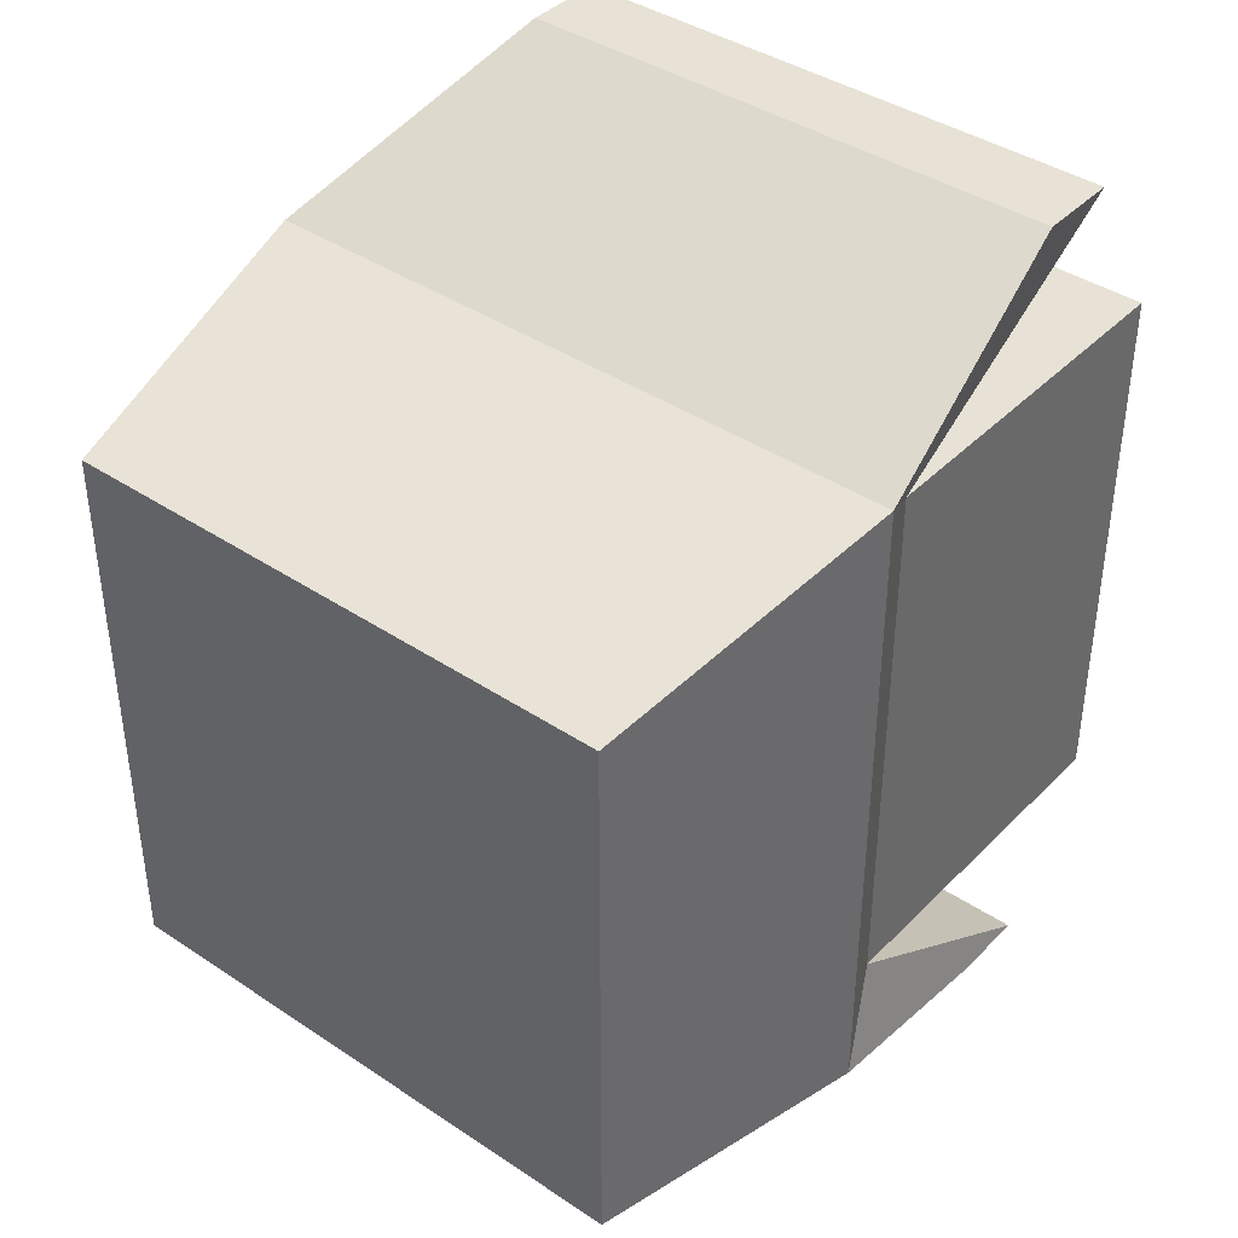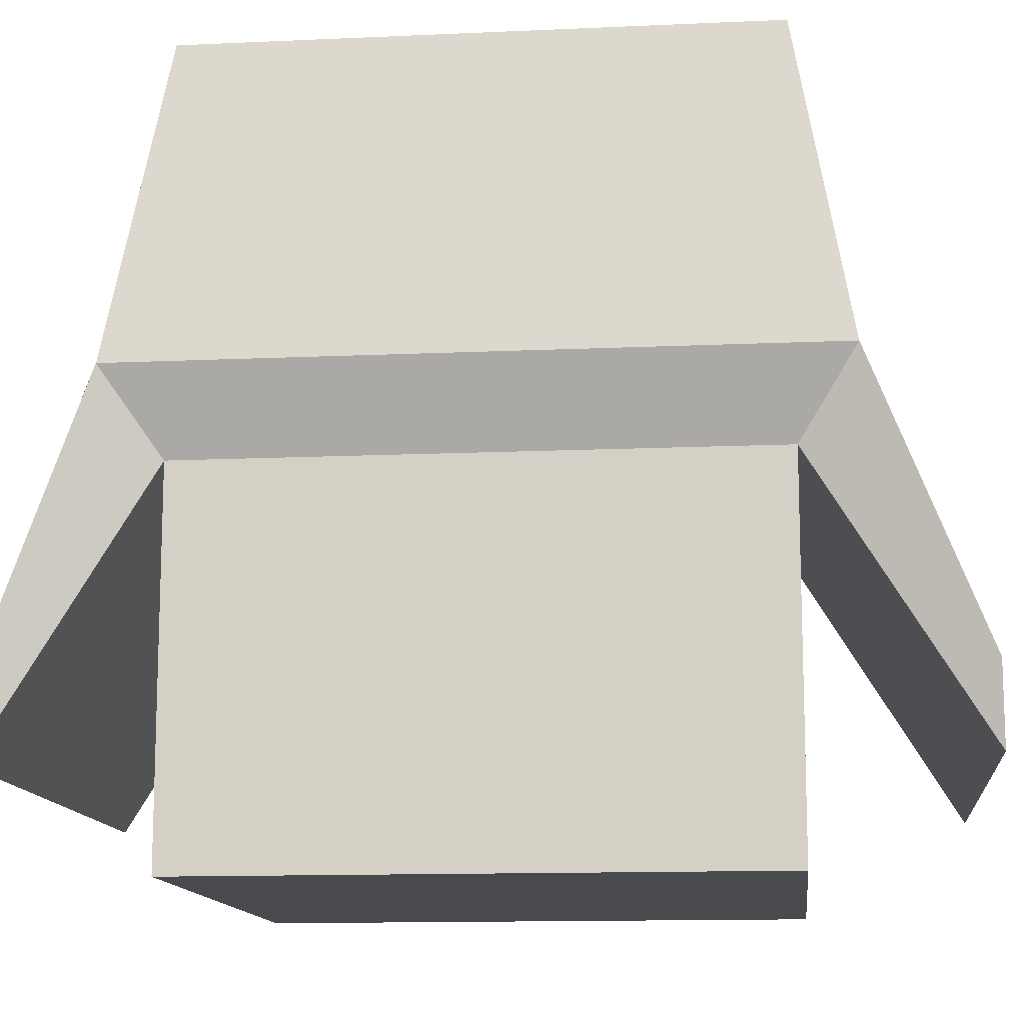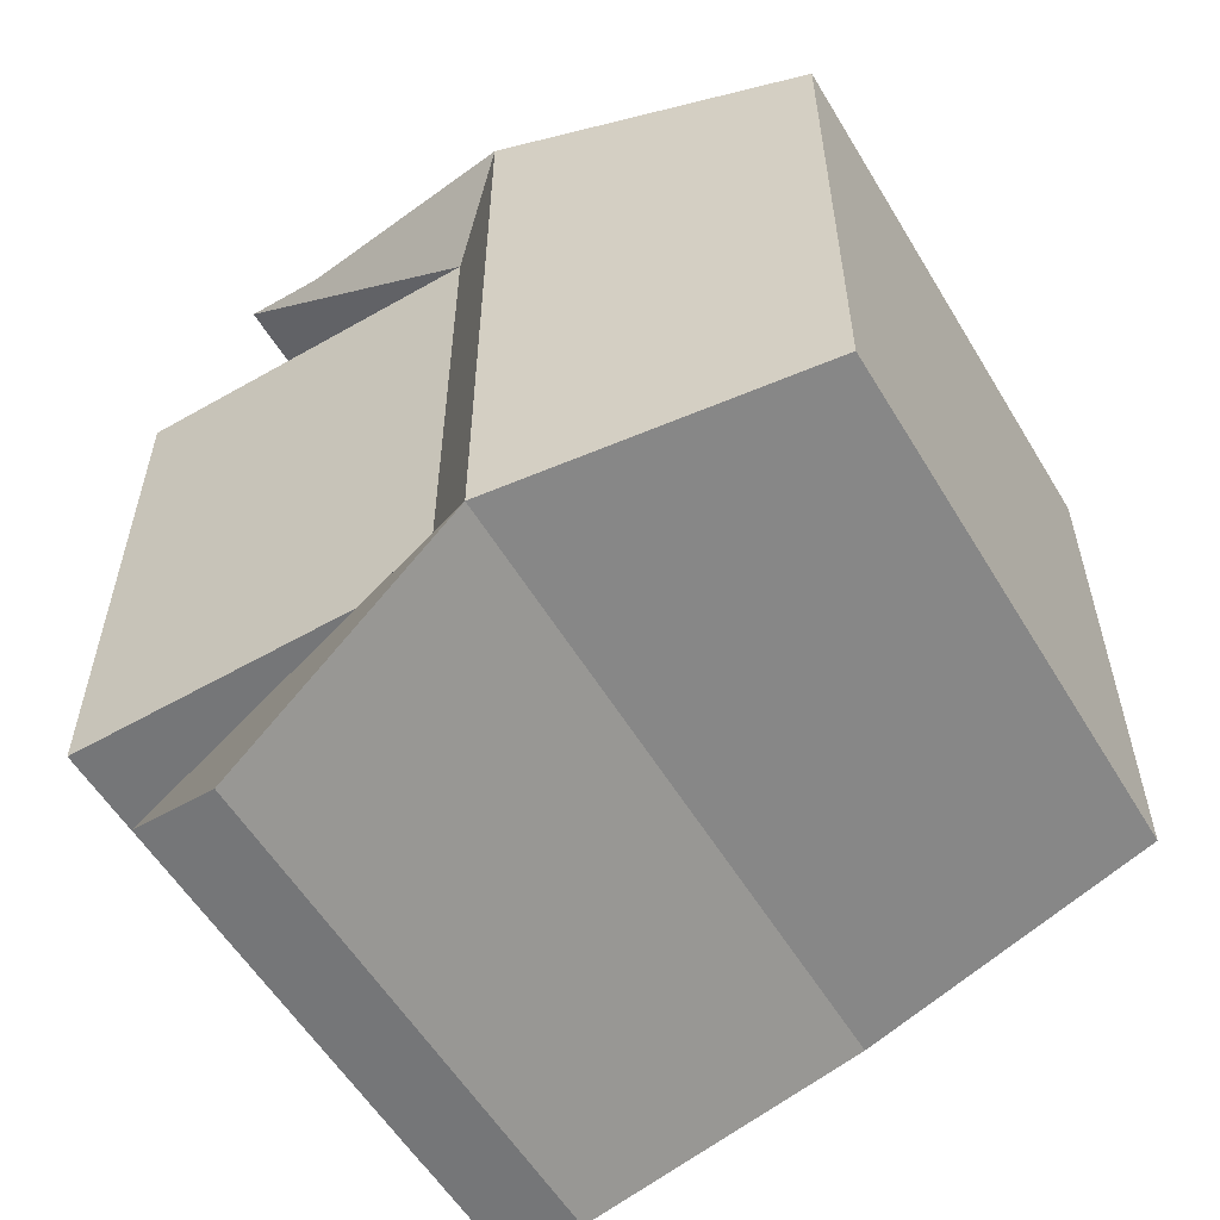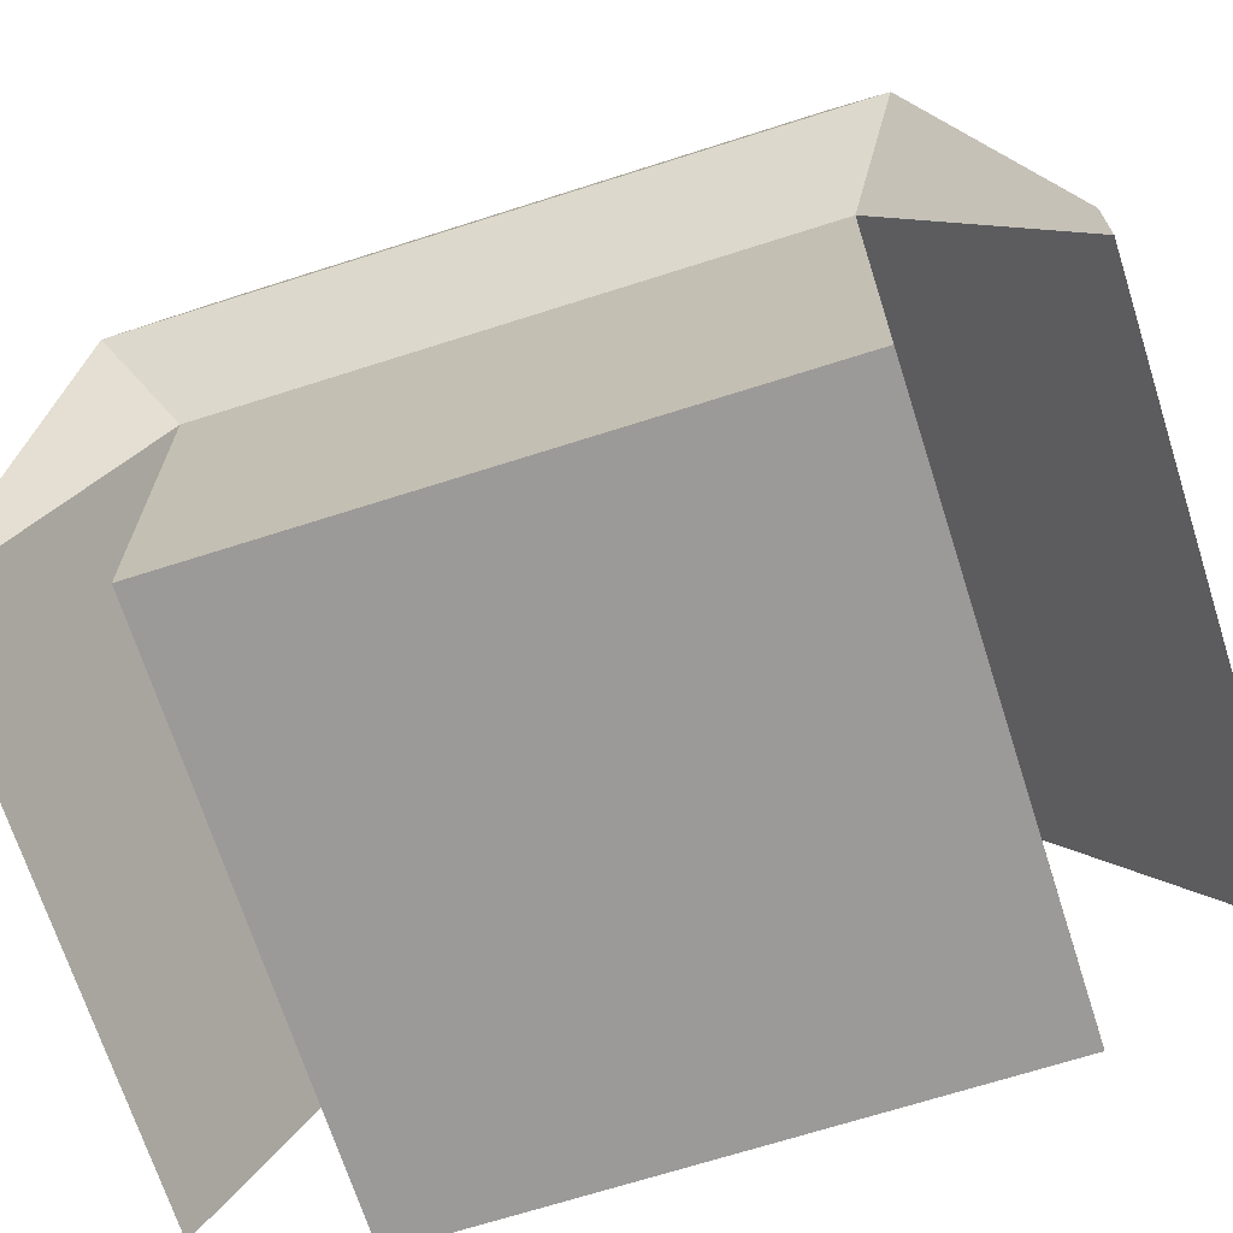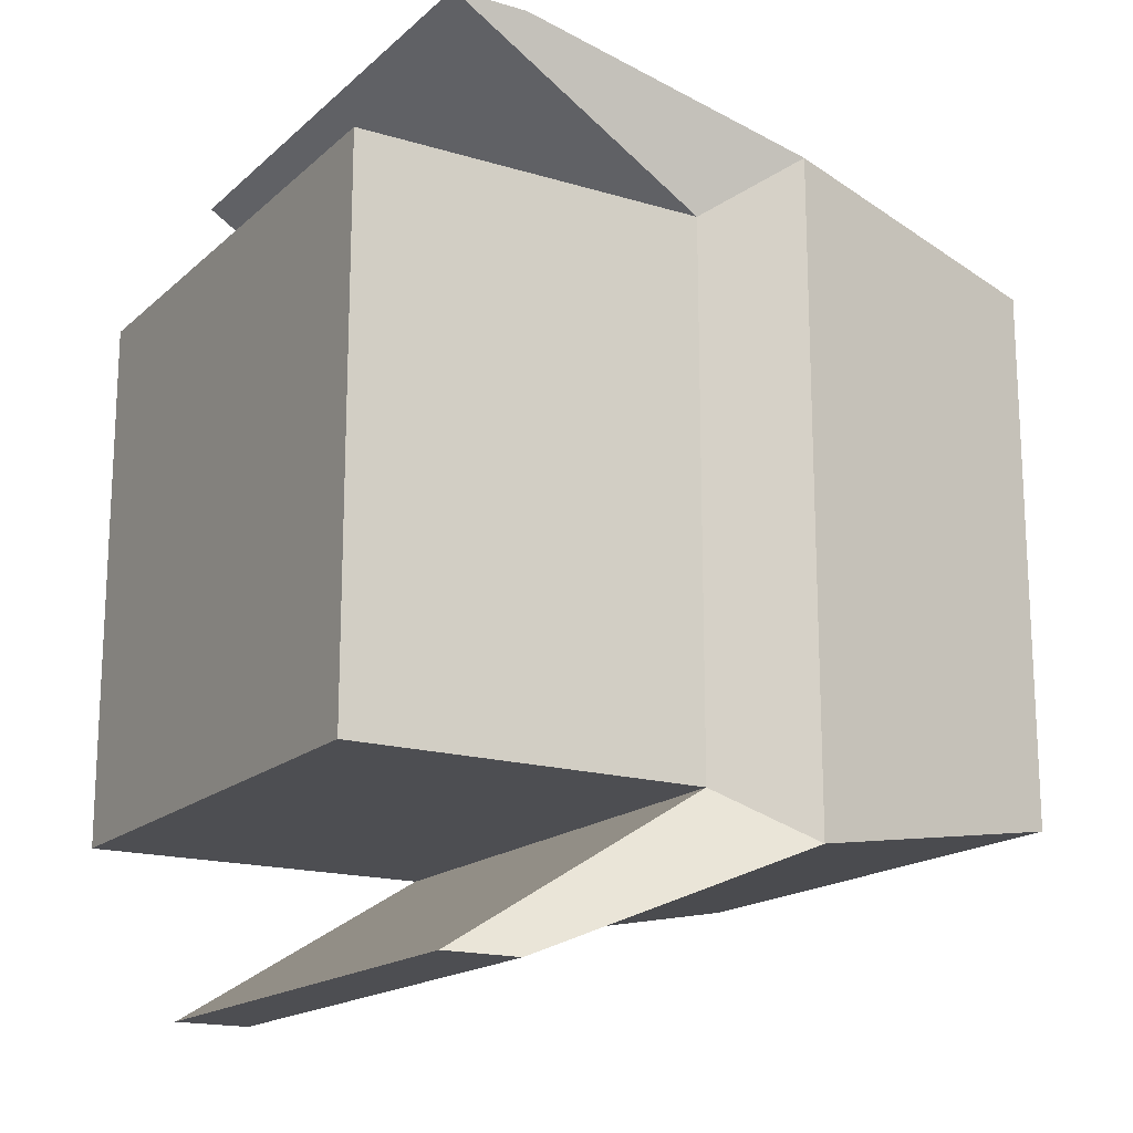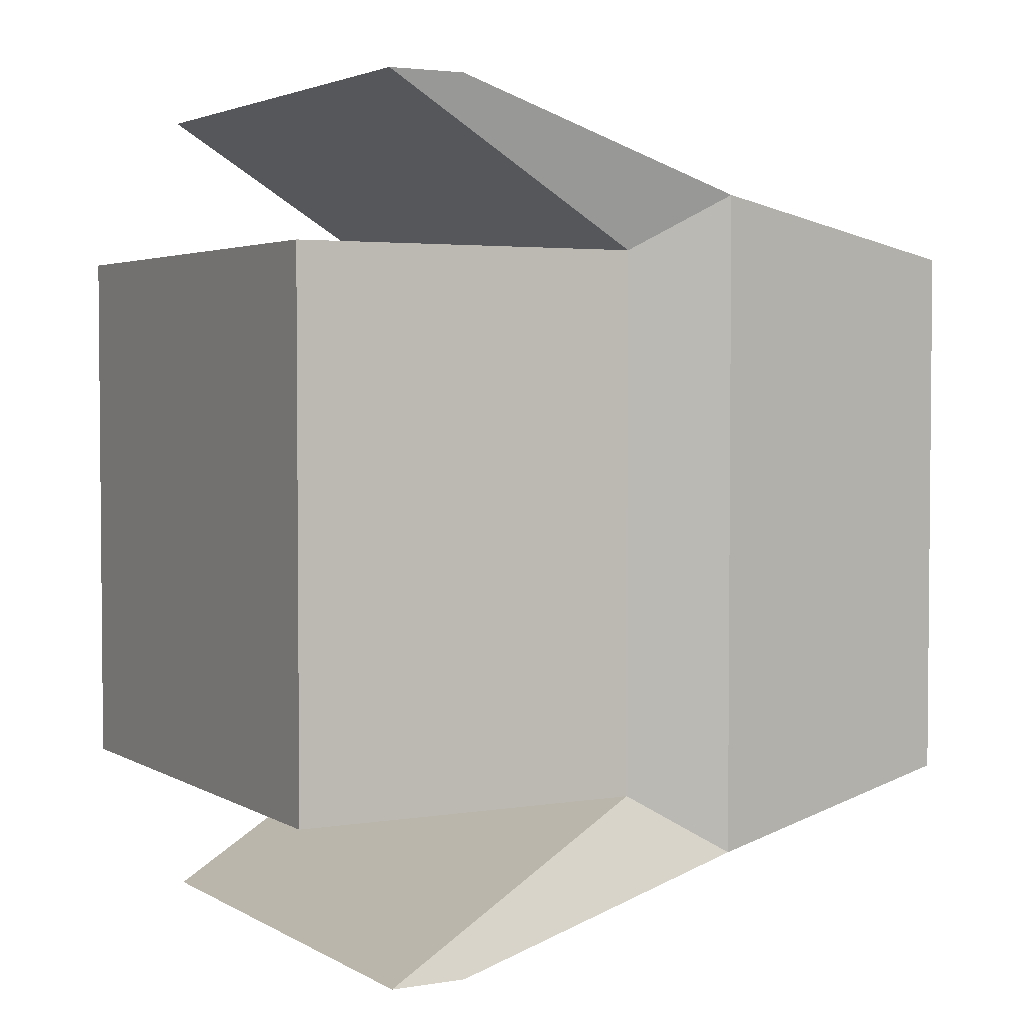
<metadata>
{"format":"obj","ext":"obj","renderer":"f3d","projection":"perspective","resolution":1024,"background":"white","views":[{"elev":40.3,"azim":-140.6,"up":"+Z"},{"elev":-12.9,"azim":-84.0,"up":"+Y"},{"elev":-56.8,"azim":120.8,"up":"+Z"},{"elev":-69.3,"azim":107.7,"up":"+Y"},{"elev":-17.1,"azim":59.0,"up":"+Z"},{"elev":3.2,"azim":60.8,"up":"+Z"}]}
</metadata>
<code>
o 立方体
v 3 -1 3
v 3 2.94 3
v -3 -1 3
v -3 2.94 3
v 3 -1 -3
v 3 2.94 -3
v -3 -1 -3
v -3 2.94 -3
v 3.72 3.8 3.583
v -3.425 3.8 3.583
v -3.425 3.8 -3.583
v 3.72 3.8 -3.583
v 3 7.167 3
v -3 7.167 3
v -3 7.167 -3
v 3 7.167 -3
v 3 0.04891 4.79
v -3 0.04891 4.79
v 3 0.9088 4.79
v -3 0.9088 4.79
v -3 0.04891 -4.79
v 3 0.04891 -4.79
v -3 0.9088 -4.79
v 3 0.9088 -4.79
f 1 2 4 3
f 3 4 8 7
f 7 8 6 5
f 5 6 2 1
f 3 7 5 1
f 6 8 21 22
f 10 9 13 14
f 9 10 20 19
f 2 6 12 9
f 8 4 10 11
f 15 14 13 16
f 9 12 16 13
f 11 10 14 15
f 12 11 15 16
f 18 17 19 20
f 10 4 18 20
f 4 2 17 18
f 2 9 19 17
f 22 21 23 24
f 12 6 22 24
f 8 11 23 21
f 11 12 24 23

</code>
